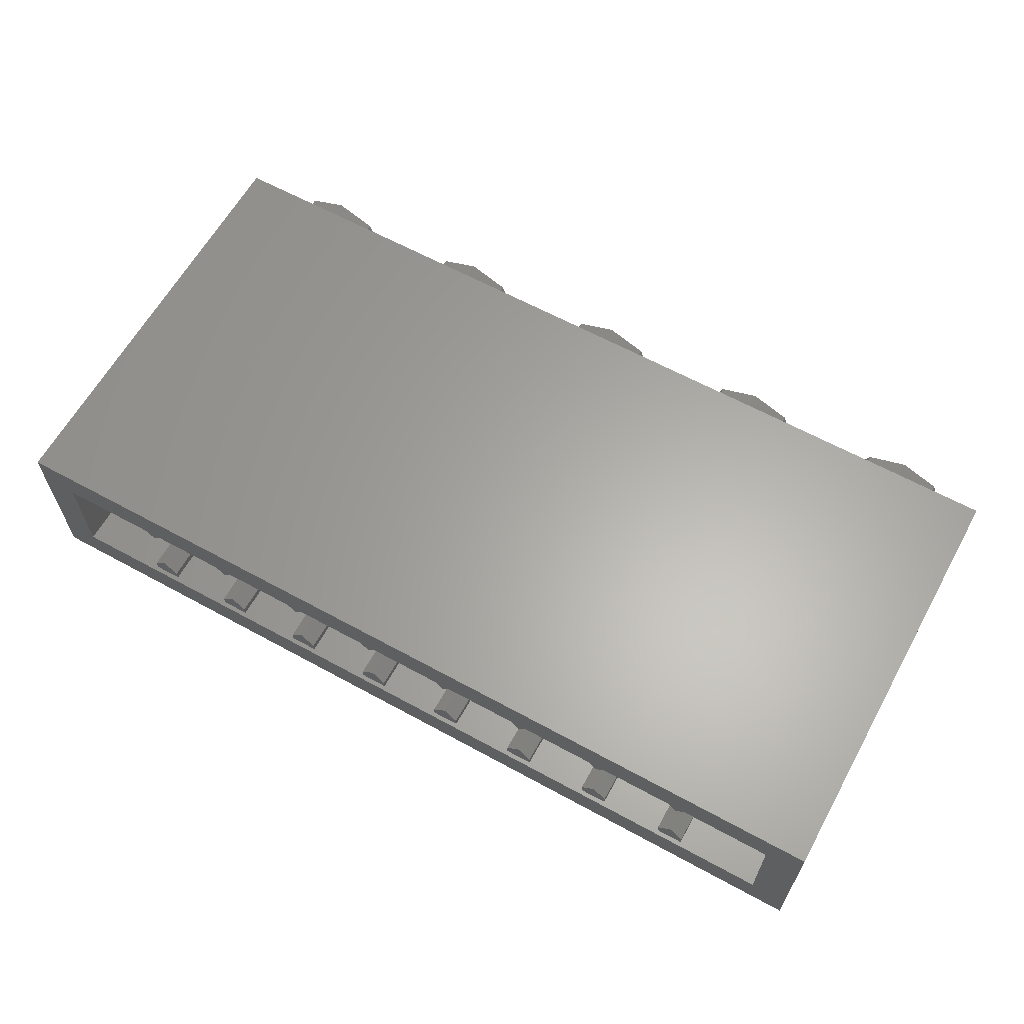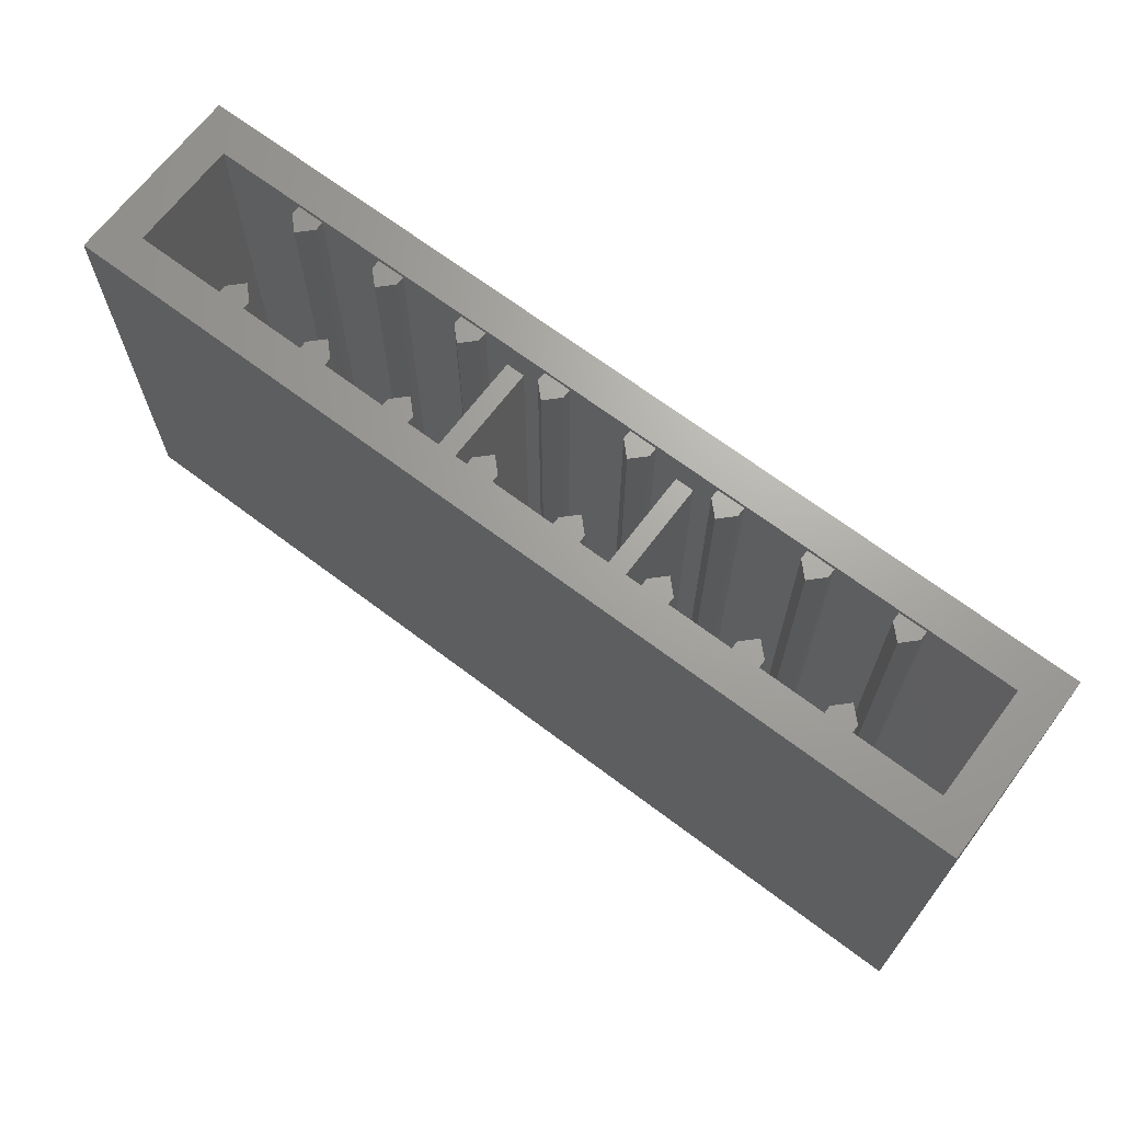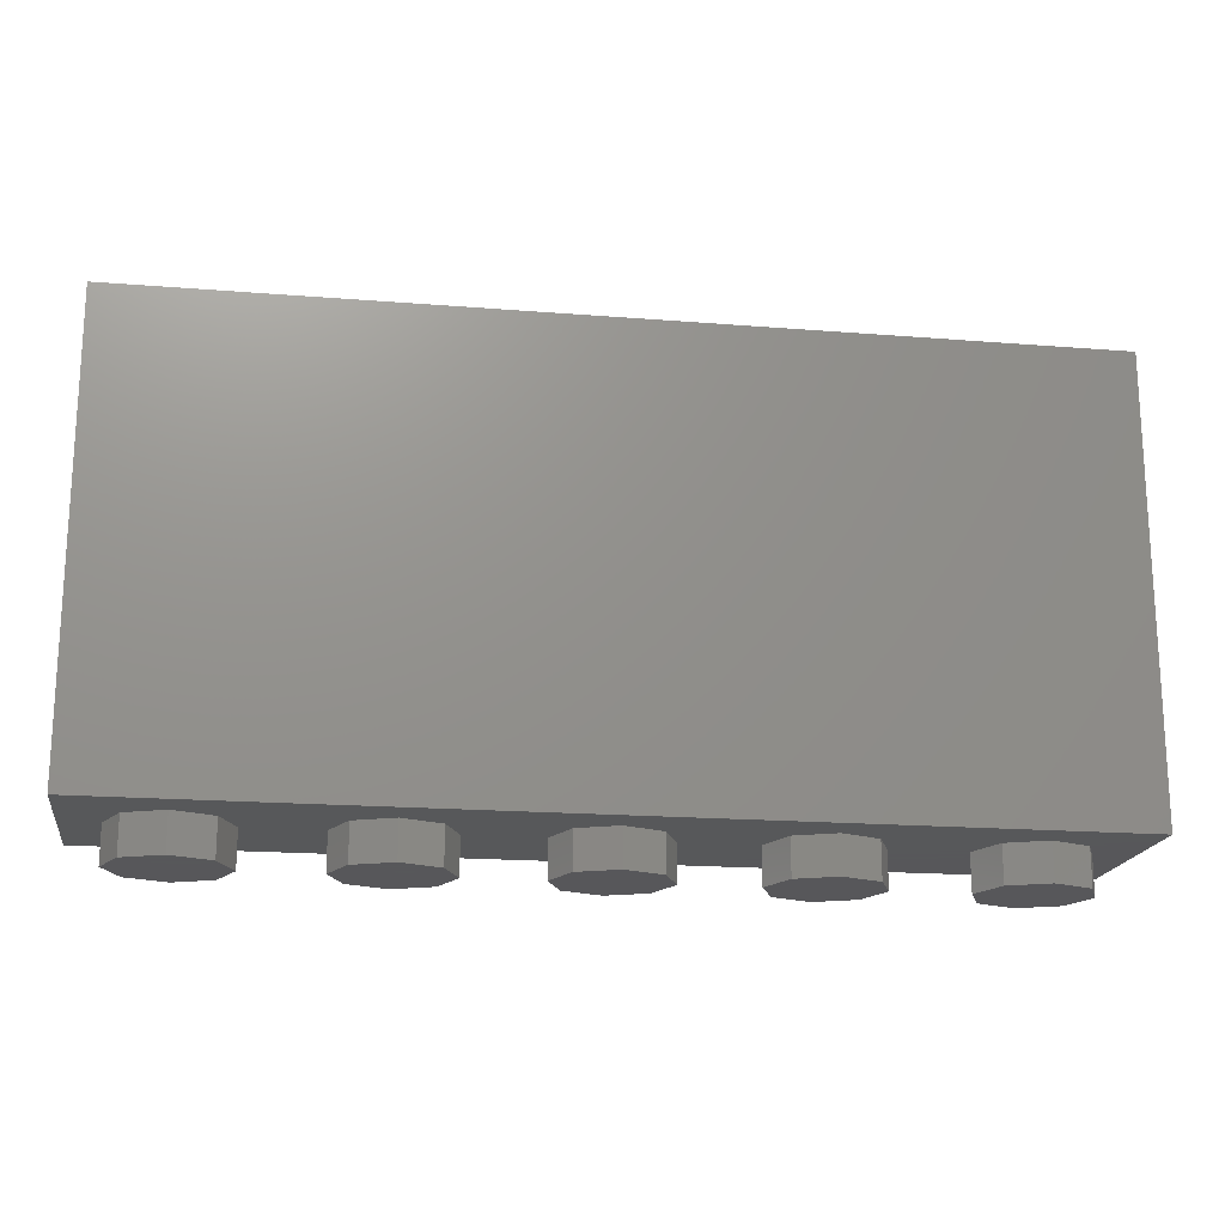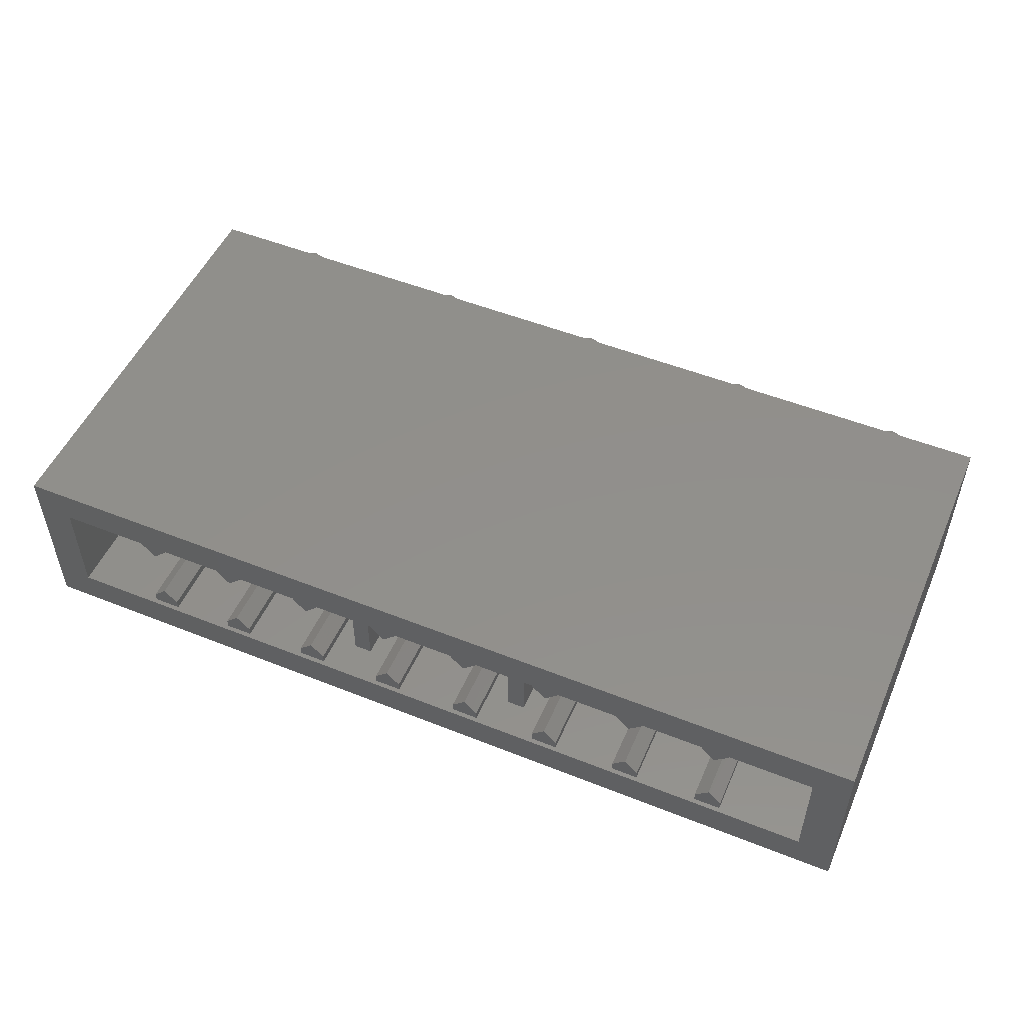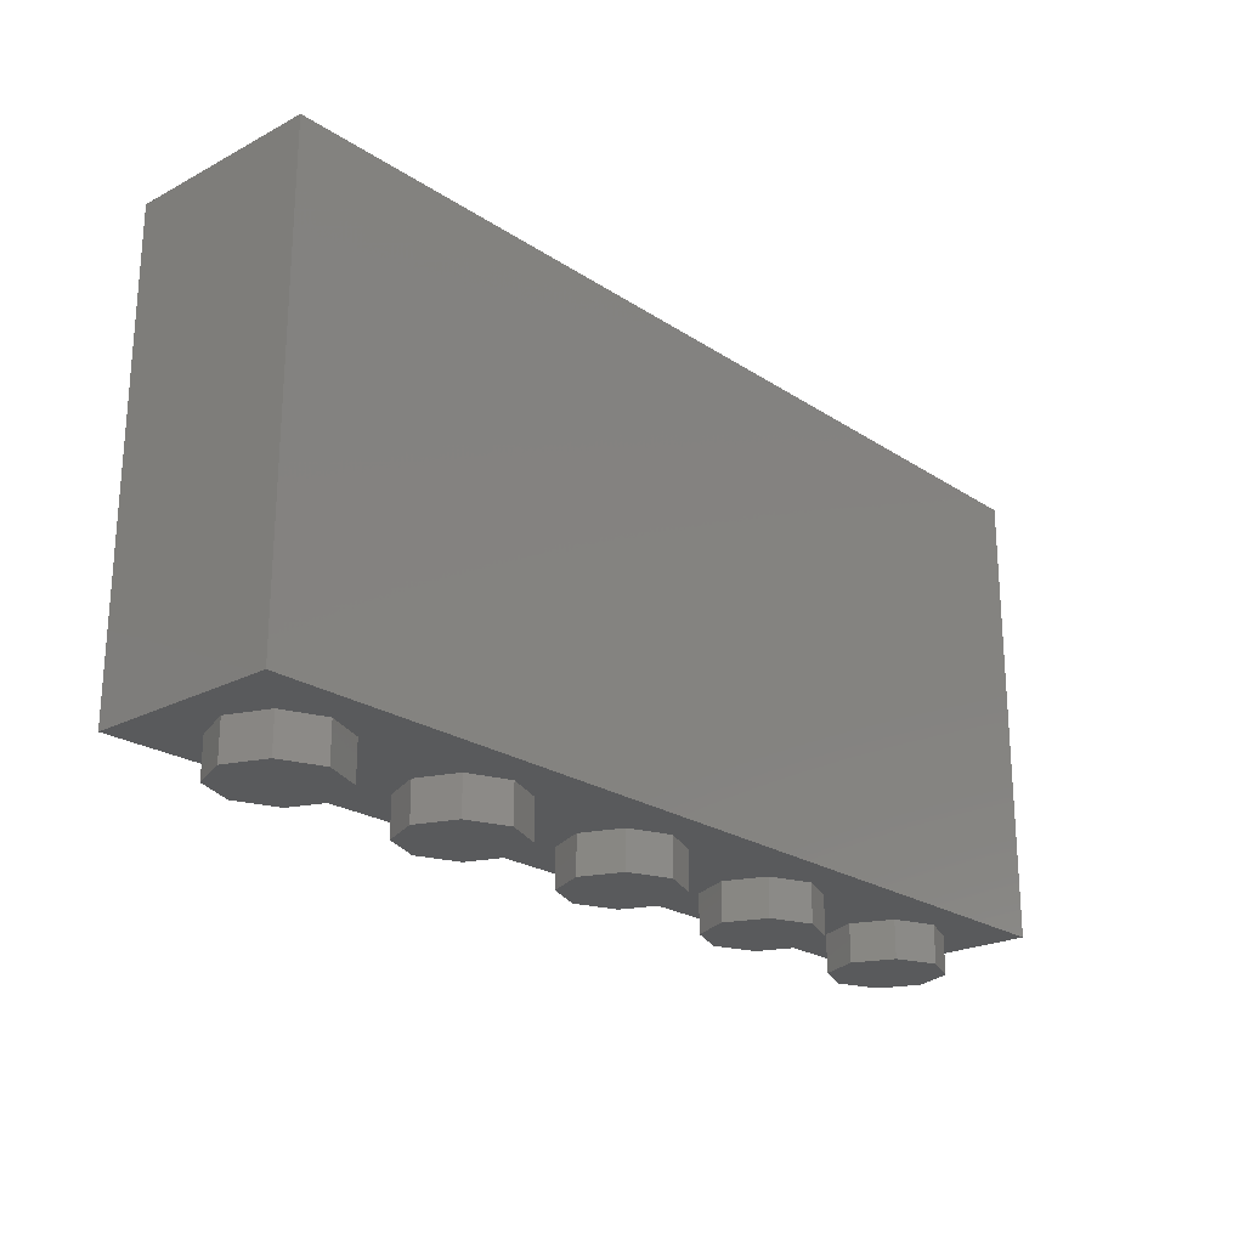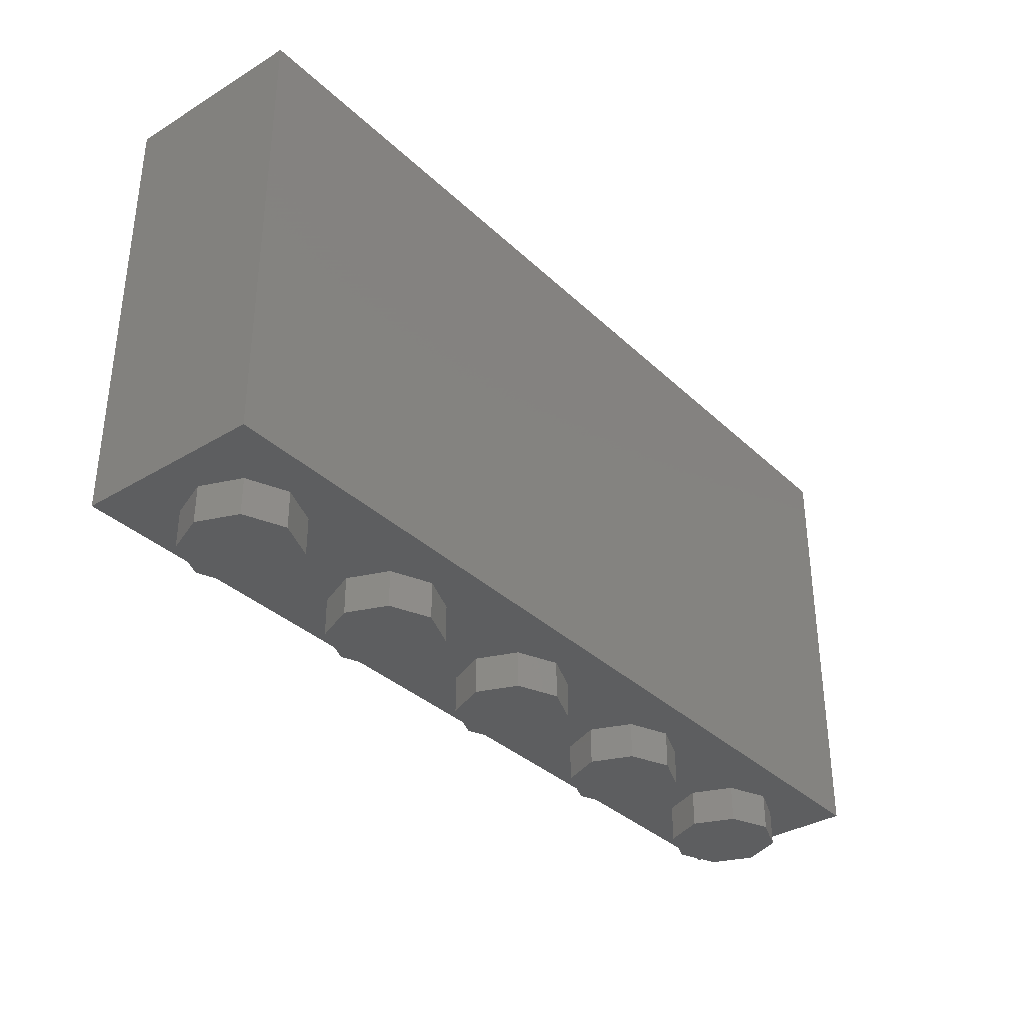
<metadata>
{"format":"stl","ext":"stl","renderer":"f3d","projection":"perspective","resolution":1024,"background":"white","views":[{"elev":62.8,"azim":-151.0,"up":"+Z"},{"elev":67.8,"azim":37.1,"up":"+Y"},{"elev":-18.2,"azim":-8.8,"up":"+Y"},{"elev":51.5,"azim":-156.6,"up":"+Z"},{"elev":-22.6,"azim":131.8,"up":"+Y"},{"elev":-34.8,"azim":128.9,"up":"+Y"}]}
</metadata>
<code>
# stl→obj: 277 verts, 336 faces
v 1.4 1.9 0.14
v 1.34 1.9 0.2
v 1.46 1.9 0.2
v 1 1.9 0.14
v 0.94 1.9 0.2
v 1.06 1.9 0.2
v 0.6 1.9 0.14
v 0.54 1.9 0.2
v 0.66 1.9 0.2
v 0.2 1.9 0.14
v 0.14 1.9 0.2
v 0.26 1.9 0.2
v -0.2 1.9 0.14
v -0.26 1.9 0.2
v -0.14 1.9 0.2
v -0.6 1.9 0.14
v -0.66 1.9 0.2
v -0.54 1.9 0.2
v -1 1.9 0.14
v -1.06 1.9 0.2
v -0.94 1.9 0.2
v -1.4 1.9 0.14
v -1.46 1.9 0.2
v -1.34 1.9 0.2
v -1.4 1.9 -0.14
v -1.34 1.9 -0.2
v -1.46 1.9 -0.2
v -1 1.9 -0.14
v -0.94 1.9 -0.2
v -1.06 1.9 -0.2
v -0.6 1.9 -0.14
v -0.54 1.9 -0.2
v -0.66 1.9 -0.2
v -0.2 1.9 -0.14
v -0.14 1.9 -0.2
v -0.26 1.9 -0.2
v 0.2 1.9 -0.14
v 0.26 1.9 -0.2
v 0.14 1.9 -0.2
v 0.6 1.9 -0.14
v 0.66 1.9 -0.2
v 0.54 1.9 -0.2
v 1 1.9 -0.14
v 1.06 1.9 -0.2
v 0.94 1.9 -0.2
v 1.4 1.9 -0.14
v 1.46 1.9 -0.2
v 1.34 1.9 -0.2
v 1.84 1.92 -0.24
v 2 1.92 -0.4
v -2 1.92 -0.4
v -1.84 1.92 -0.24
v 1.84 1.92 0.24
v 2 1.92 0.4
v -1.84 1.92 0.24
v -2 1.92 0.4
v -1.36 -0.16 0
v -1.36 0 0
v -1.43 0 0.1697
v -1.43 -0.16 0.1697
v -1.6 0 0.24
v -1.6 -0.16 0.24
v -1.77 0 0.1697
v -1.77 -0.16 0.1697
v -1.84 0 -0
v -1.84 -0.16 -0
v -1.77 0 -0.1697
v -1.77 -0.16 -0.1697
v -1.6 0 -0.24
v -1.6 -0.16 -0.24
v -1.43 0 -0.1697
v -1.43 -0.16 -0.1697
v -0.56 -0.16 0
v -0.56 0 0
v -0.6303 0 0.1697
v -0.6303 -0.16 0.1697
v -0.8 0 0.24
v -0.8 -0.16 0.24
v -0.9697 0 0.1697
v -0.9697 -0.16 0.1697
v -1.04 0 -0
v -1.04 -0.16 -0
v -0.9697 0 -0.1697
v -0.9697 -0.16 -0.1697
v -0.8 0 -0.24
v -0.8 -0.16 -0.24
v -0.6303 0 -0.1697
v -0.6303 -0.16 -0.1697
v 0.24 -0.16 0
v 0.24 0 0
v 0.1697 0 0.1697
v 0.1697 -0.16 0.1697
v -0 0 0.24
v -0 -0.16 0.24
v -0.1697 0 0.1697
v -0.1697 -0.16 0.1697
v -0.24 0 -0
v -0.24 -0.16 -0
v -0.1697 0 -0.1697
v -0.1697 -0.16 -0.1697
v 0 0 -0.24
v 0 -0.16 -0.24
v 0.1697 0 -0.1697
v 0.1697 -0.16 -0.1697
v 1.04 -0.16 0
v 1.04 0 0
v 0.9697 0 0.1697
v 0.9697 -0.16 0.1697
v 0.8 0 0.24
v 0.8 -0.16 0.24
v 0.6303 0 0.1697
v 0.6303 -0.16 0.1697
v 0.56 0 -0
v 0.56 -0.16 -0
v 0.6303 0 -0.1697
v 0.6303 -0.16 -0.1697
v 0.8 0 -0.24
v 0.8 -0.16 -0.24
v 0.9697 0 -0.1697
v 0.9697 -0.16 -0.1697
v 1.84 -0.16 0
v 1.84 0 0
v 1.77 0 0.1697
v 1.77 -0.16 0.1697
v 1.6 0 0.24
v 1.6 -0.16 0.24
v 1.43 0 0.1697
v 1.43 -0.16 0.1697
v 1.36 0 -0
v 1.36 -0.16 -0
v 1.43 0 -0.1697
v 1.43 -0.16 -0.1697
v 1.6 0 -0.24
v 1.6 -0.16 -0.24
v 1.77 0 -0.1697
v 1.77 -0.16 -0.1697
v 2 0 0.4
v 2 0 -0.4
v -2 0 -0.4
v -2 0 0.4
v 1.84 0.16 0.24
v 1.84 0.16 -0.24
v -1.84 0.16 0.24
v -1.84 0.16 -0.24
v -0.36 1.76 -0.24
v -0.44 1.76 -0.24
v -0.44 1.76 0.24
v -0.36 1.76 0.24
v -0.44 0.16 -0.24
v -0.44 0.16 0.24
v -0.36 0.16 0.24
v -0.36 0.16 -0.24
v 0.44 1.76 -0.24
v 0.36 1.76 -0.24
v 0.36 1.76 0.24
v 0.44 1.76 0.24
v 0.36 0.16 -0.24
v 0.36 0.16 0.24
v 0.44 0.16 0.24
v 0.44 0.16 -0.24
v 1.4 0.16 0.14
v 1.34 0.16 0.2
v 1.46 0.16 0.2
v 1.34 1.9 0.24
v 1.46 1.9 0.24
v 1.46 0.16 0.24
v 1.34 0.16 0.24
v 1 0.16 0.14
v 0.94 0.16 0.2
v 1.06 0.16 0.2
v 0.94 1.9 0.24
v 1.06 1.9 0.24
v 1.06 0.16 0.24
v 0.94 0.16 0.24
v 0.6 0.16 0.14
v 0.54 0.16 0.2
v 0.66 0.16 0.2
v 0.54 1.9 0.24
v 0.66 1.9 0.24
v 0.66 0.16 0.24
v 0.54 0.16 0.24
v 0.2 0.16 0.14
v 0.14 0.16 0.2
v 0.26 0.16 0.2
v 0.14 1.9 0.24
v 0.26 1.9 0.24
v 0.26 0.16 0.24
v 0.14 0.16 0.24
v -0.2 0.16 0.14
v -0.26 0.16 0.2
v -0.14 0.16 0.2
v -0.26 1.9 0.24
v -0.14 1.9 0.24
v -0.14 0.16 0.24
v -0.26 0.16 0.24
v -0.6 0.16 0.14
v -0.66 0.16 0.2
v -0.54 0.16 0.2
v -0.66 1.9 0.24
v -0.54 1.9 0.24
v -0.54 0.16 0.24
v -0.66 0.16 0.24
v -1 0.16 0.14
v -1.06 0.16 0.2
v -0.94 0.16 0.2
v -1.06 1.9 0.24
v -0.94 1.9 0.24
v -0.94 0.16 0.24
v -1.06 0.16 0.24
v -1.4 0.16 0.14
v -1.46 0.16 0.2
v -1.34 0.16 0.2
v -1.46 1.9 0.24
v -1.34 1.9 0.24
v -1.34 0.16 0.24
v -1.46 0.16 0.24
v -1.4 0.16 -0.14
v -1.34 0.16 -0.2
v -1.46 0.16 -0.2
v -1.34 1.9 -0.24
v -1.46 1.9 -0.24
v -1.46 0.16 -0.24
v -1.34 0.16 -0.24
v -1 0.16 -0.14
v -0.94 0.16 -0.2
v -1.06 0.16 -0.2
v -0.94 1.9 -0.24
v -1.06 1.9 -0.24
v -1.06 0.16 -0.24
v -0.94 0.16 -0.24
v -0.6 0.16 -0.14
v -0.54 0.16 -0.2
v -0.66 0.16 -0.2
v -0.54 1.9 -0.24
v -0.66 1.9 -0.24
v -0.66 0.16 -0.24
v -0.54 0.16 -0.24
v -0.2 0.16 -0.14
v -0.14 0.16 -0.2
v -0.26 0.16 -0.2
v -0.14 1.9 -0.24
v -0.26 1.9 -0.24
v -0.26 0.16 -0.24
v -0.14 0.16 -0.24
v 0.2 0.16 -0.14
v 0.26 0.16 -0.2
v 0.14 0.16 -0.2
v 0.26 1.9 -0.24
v 0.14 1.9 -0.24
v 0.14 0.16 -0.24
v 0.26 0.16 -0.24
v 0.6 0.16 -0.14
v 0.66 0.16 -0.2
v 0.54 0.16 -0.2
v 0.66 1.9 -0.24
v 0.54 1.9 -0.24
v 0.54 0.16 -0.24
v 0.66 0.16 -0.24
v 1 0.16 -0.14
v 1.06 0.16 -0.2
v 0.94 0.16 -0.2
v 1.06 1.9 -0.24
v 0.94 1.9 -0.24
v 0.94 0.16 -0.24
v 1.06 0.16 -0.24
v 1.4 0.16 -0.14
v 1.46 0.16 -0.2
v 1.34 0.16 -0.2
v 1.46 1.9 -0.24
v 1.34 1.9 -0.24
v 1.34 0.16 -0.24
v 1.46 0.16 -0.24
v -1.6 -0.16 0
v -0.8 -0.16 0
v 0 -0.16 0
v 0.8 -0.16 0
v 1.6 -0.16 0
f 1 2 3
f 4 5 6
f 7 8 9
f 10 11 12
f 13 14 15
f 16 17 18
f 19 20 21
f 22 23 24
f 25 26 27
f 28 29 30
f 31 32 33
f 34 35 36
f 37 38 39
f 40 41 42
f 43 44 45
f 46 47 48
f 49 50 51
f 49 51 52
f 53 54 50
f 53 50 49
f 55 56 54
f 55 54 53
f 52 51 56
f 52 56 55
f 57 58 59
f 57 59 60
f 60 59 61
f 60 61 62
f 62 61 63
f 62 63 64
f 64 63 65
f 64 65 66
f 66 65 67
f 66 67 68
f 68 67 69
f 68 69 70
f 70 69 71
f 70 71 72
f 72 71 58
f 72 58 57
f 73 74 75
f 73 75 76
f 76 75 77
f 76 77 78
f 78 77 79
f 78 79 80
f 80 79 81
f 80 81 82
f 82 81 83
f 82 83 84
f 84 83 85
f 84 85 86
f 86 85 87
f 86 87 88
f 88 87 74
f 88 74 73
f 89 90 91
f 89 91 92
f 92 91 93
f 92 93 94
f 94 93 95
f 94 95 96
f 96 95 97
f 96 97 98
f 98 97 99
f 98 99 100
f 100 99 101
f 100 101 102
f 102 101 103
f 102 103 104
f 104 103 90
f 104 90 89
f 105 106 107
f 105 107 108
f 108 107 109
f 108 109 110
f 110 109 111
f 110 111 112
f 112 111 113
f 112 113 114
f 114 113 115
f 114 115 116
f 116 115 117
f 116 117 118
f 118 117 119
f 118 119 120
f 120 119 106
f 120 106 105
f 121 122 123
f 121 123 124
f 124 123 125
f 124 125 126
f 126 125 127
f 126 127 128
f 128 127 129
f 128 129 130
f 130 129 131
f 130 131 132
f 132 131 133
f 132 133 134
f 134 133 135
f 134 135 136
f 136 135 122
f 136 122 121
f 50 54 137
f 50 137 138
f 56 51 139
f 56 139 140
f 54 56 140
f 54 140 137
f 140 139 138
f 140 138 137
f 141 53 49
f 141 49 142
f 143 55 53
f 143 53 141
f 144 52 55
f 144 55 143
f 142 49 52
f 142 52 144
f 143 141 142
f 143 142 144
f 145 146 147
f 145 147 148
f 146 149 150
f 146 150 147
f 148 151 152
f 148 152 145
f 153 154 155
f 153 155 156
f 154 157 158
f 154 158 155
f 156 159 160
f 156 160 153
f 2 1 161
f 2 161 162
f 1 3 163
f 1 163 161
f 3 2 164
f 3 164 165
f 3 165 166
f 3 166 163
f 164 2 162
f 164 162 167
f 5 4 168
f 5 168 169
f 4 6 170
f 4 170 168
f 6 5 171
f 6 171 172
f 6 172 173
f 6 173 170
f 171 5 169
f 171 169 174
f 8 7 175
f 8 175 176
f 7 9 177
f 7 177 175
f 9 8 178
f 9 178 179
f 9 179 180
f 9 180 177
f 178 8 176
f 178 176 181
f 11 10 182
f 11 182 183
f 10 12 184
f 10 184 182
f 12 11 185
f 12 185 186
f 12 186 187
f 12 187 184
f 185 11 183
f 185 183 188
f 14 13 189
f 14 189 190
f 13 15 191
f 13 191 189
f 15 14 192
f 15 192 193
f 15 193 194
f 15 194 191
f 192 14 190
f 192 190 195
f 17 16 196
f 17 196 197
f 16 18 198
f 16 198 196
f 18 17 199
f 18 199 200
f 18 200 201
f 18 201 198
f 199 17 197
f 199 197 202
f 20 19 203
f 20 203 204
f 19 21 205
f 19 205 203
f 21 20 206
f 21 206 207
f 21 207 208
f 21 208 205
f 206 20 204
f 206 204 209
f 23 22 210
f 23 210 211
f 22 24 212
f 22 212 210
f 24 23 213
f 24 213 214
f 24 214 215
f 24 215 212
f 213 23 211
f 213 211 216
f 26 25 217
f 26 217 218
f 25 27 219
f 25 219 217
f 27 26 220
f 27 220 221
f 27 221 222
f 27 222 219
f 220 26 218
f 220 218 223
f 29 28 224
f 29 224 225
f 28 30 226
f 28 226 224
f 30 29 227
f 30 227 228
f 30 228 229
f 30 229 226
f 227 29 225
f 227 225 230
f 32 31 231
f 32 231 232
f 31 33 233
f 31 233 231
f 33 32 234
f 33 234 235
f 33 235 236
f 33 236 233
f 234 32 232
f 234 232 237
f 35 34 238
f 35 238 239
f 34 36 240
f 34 240 238
f 36 35 241
f 36 241 242
f 36 242 243
f 36 243 240
f 241 35 239
f 241 239 244
f 38 37 245
f 38 245 246
f 37 39 247
f 37 247 245
f 39 38 248
f 39 248 249
f 39 249 250
f 39 250 247
f 248 38 246
f 248 246 251
f 41 40 252
f 41 252 253
f 40 42 254
f 40 254 252
f 42 41 255
f 42 255 256
f 42 256 257
f 42 257 254
f 255 41 253
f 255 253 258
f 44 43 259
f 44 259 260
f 43 45 261
f 43 261 259
f 45 44 262
f 45 262 263
f 45 263 264
f 45 264 261
f 262 44 260
f 262 260 265
f 47 46 266
f 47 266 267
f 46 48 268
f 46 268 266
f 48 47 269
f 48 269 270
f 48 270 271
f 48 271 268
f 269 47 267
f 269 267 272
f 138 139 51
f 138 51 50
f 273 57 60
f 273 60 62
f 273 62 64
f 273 64 66
f 273 66 68
f 273 68 70
f 273 70 72
f 273 72 57
f 274 73 76
f 274 76 78
f 274 78 80
f 274 80 82
f 274 82 84
f 274 84 86
f 274 86 88
f 274 88 73
f 275 89 92
f 275 92 94
f 275 94 96
f 275 96 98
f 275 98 100
f 275 100 102
f 275 102 104
f 275 104 89
f 276 105 108
f 276 108 110
f 276 110 112
f 276 112 114
f 276 114 116
f 276 116 118
f 276 118 120
f 276 120 105
f 277 121 124
f 277 124 126
f 277 126 128
f 277 128 130
f 277 130 132
f 277 132 134
f 277 134 136
f 277 136 121

</code>
